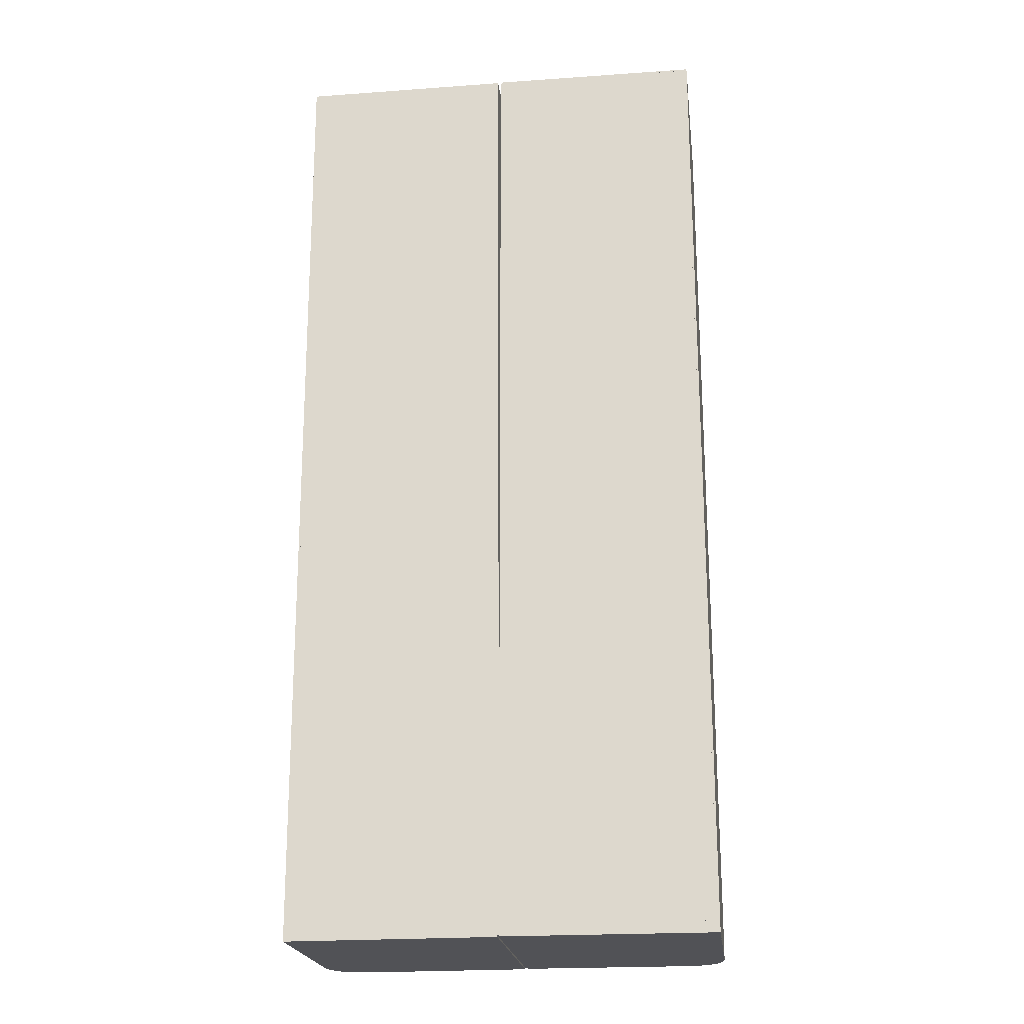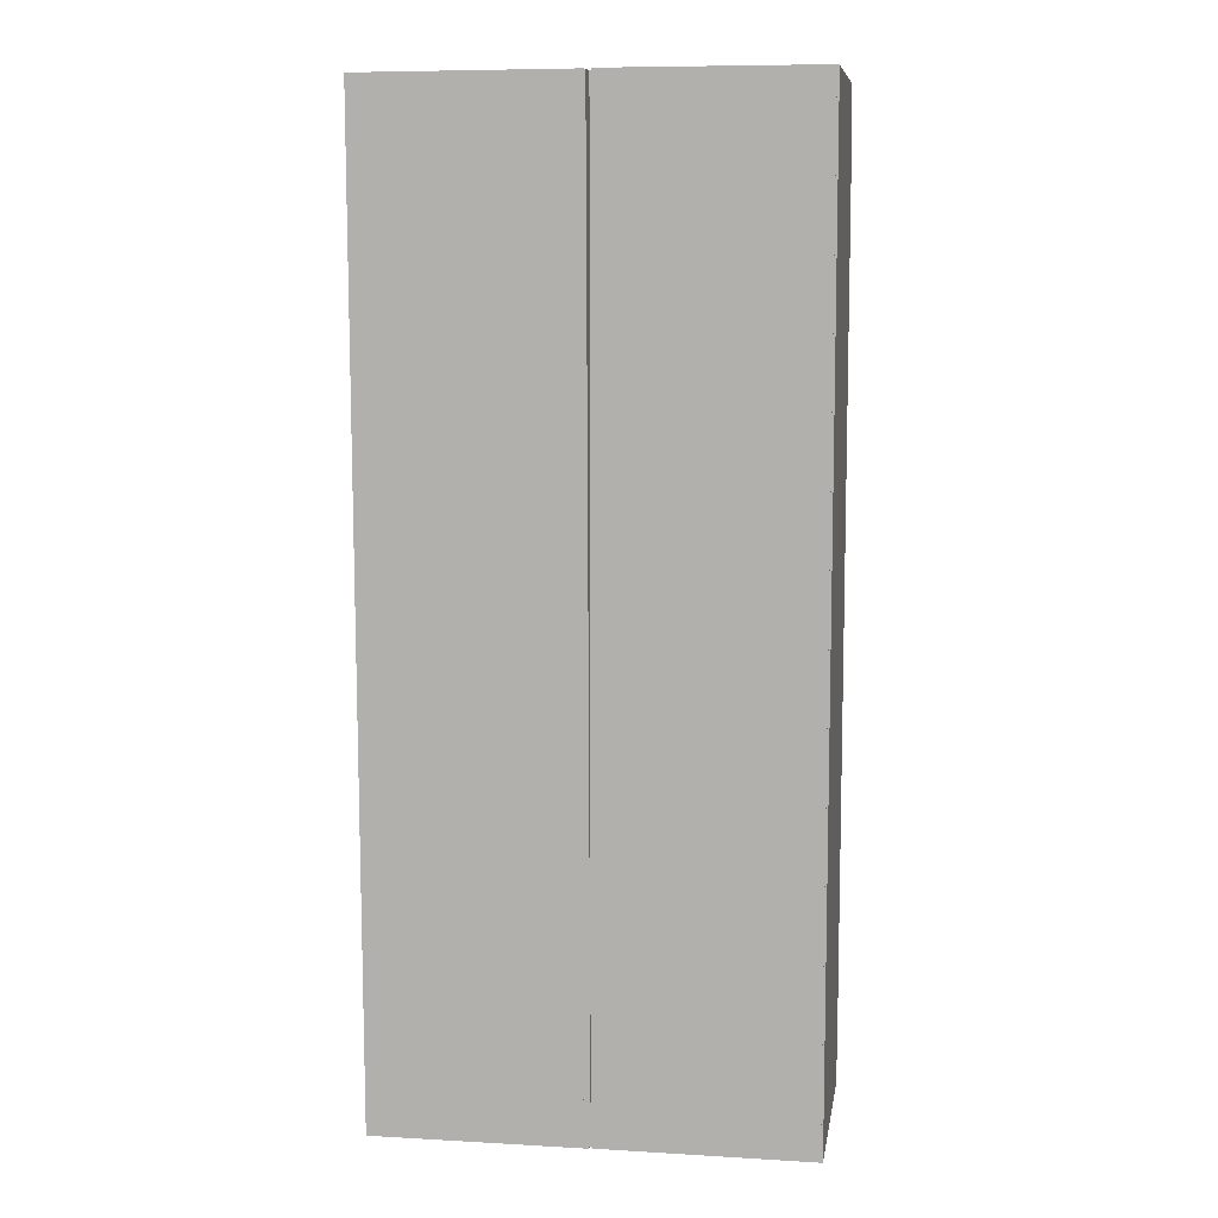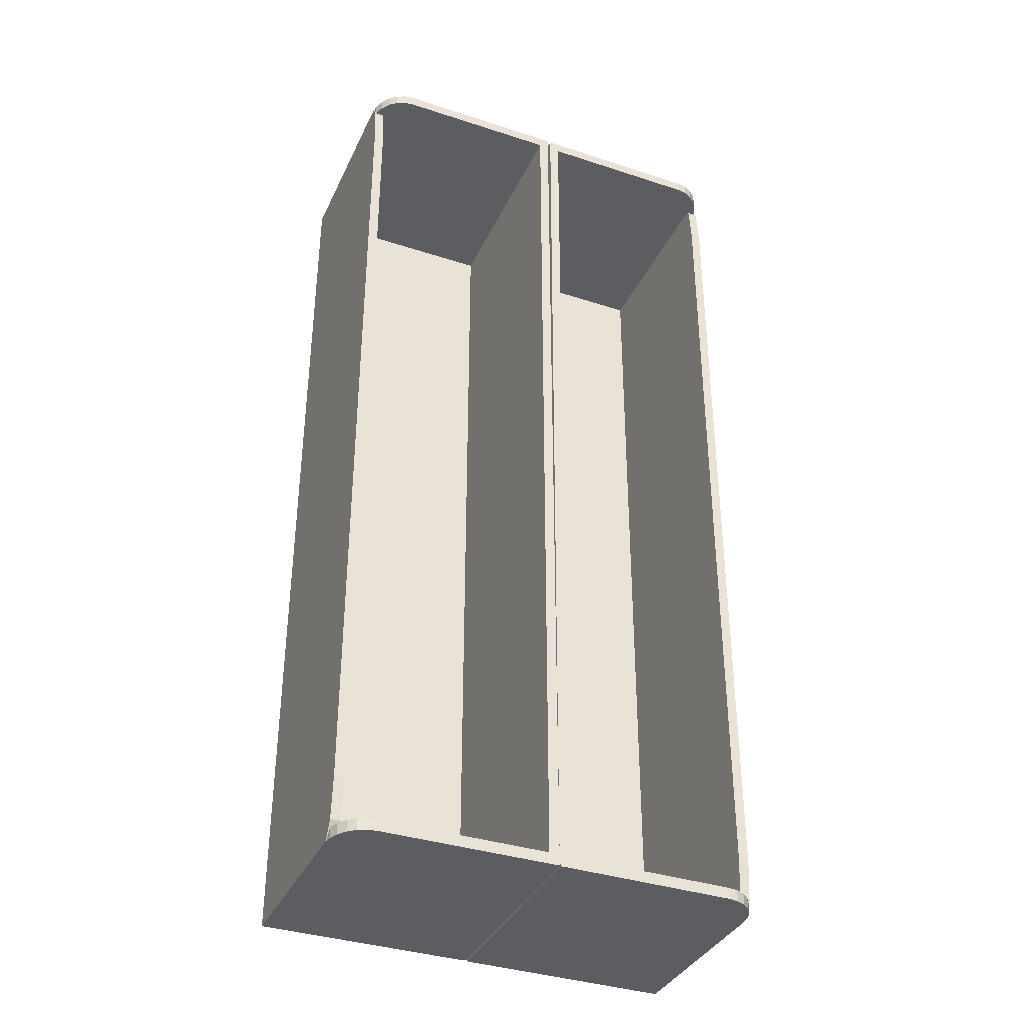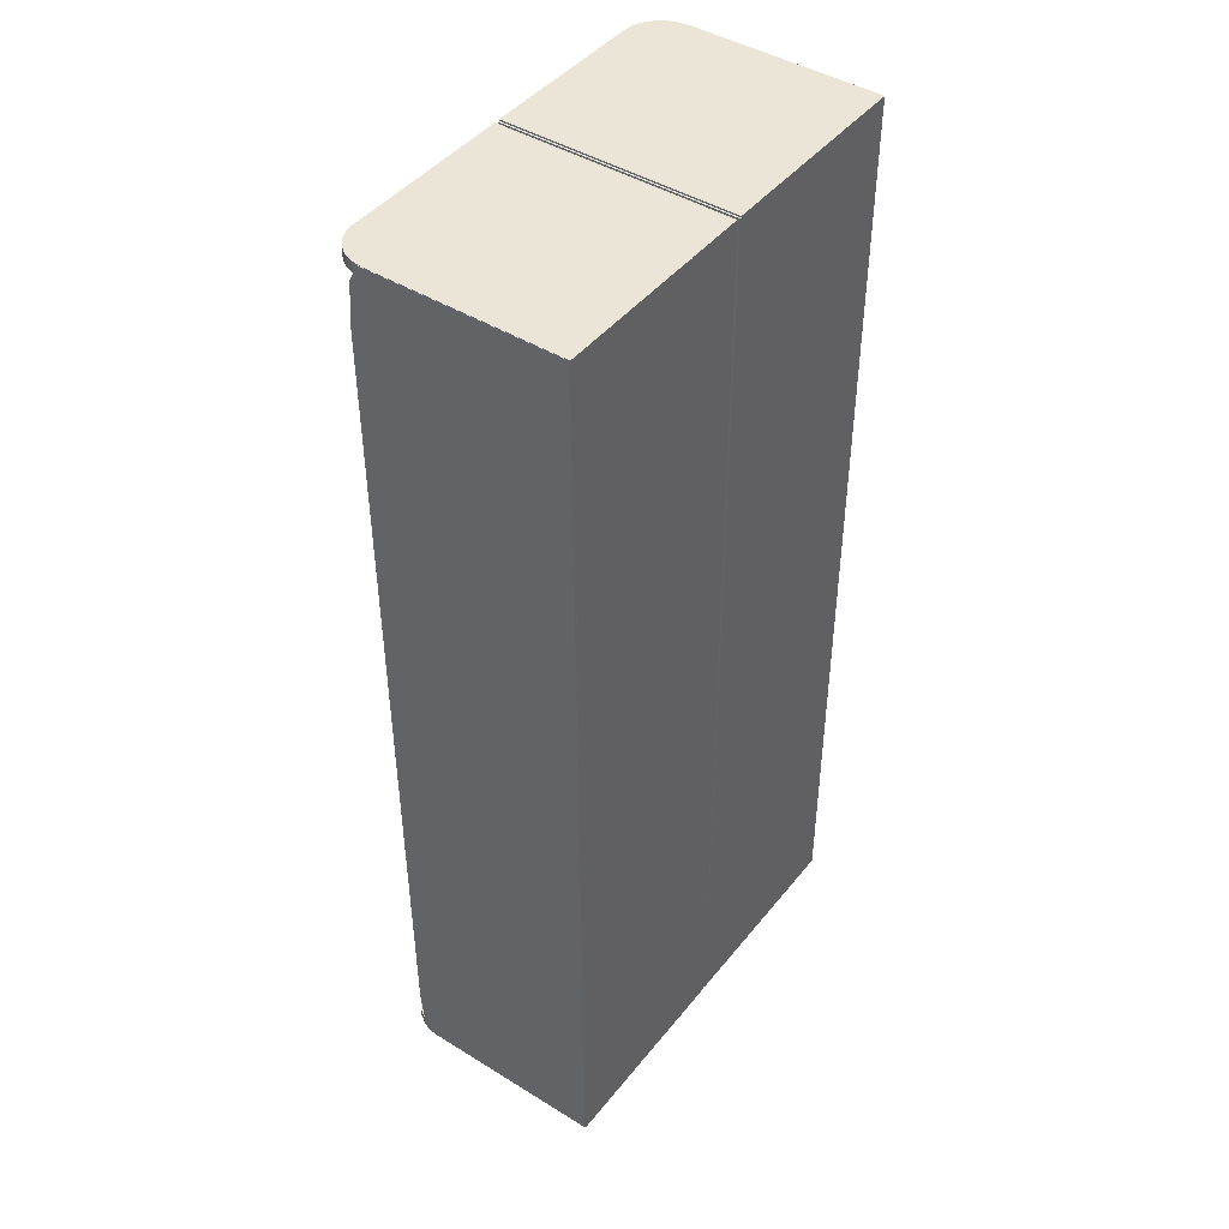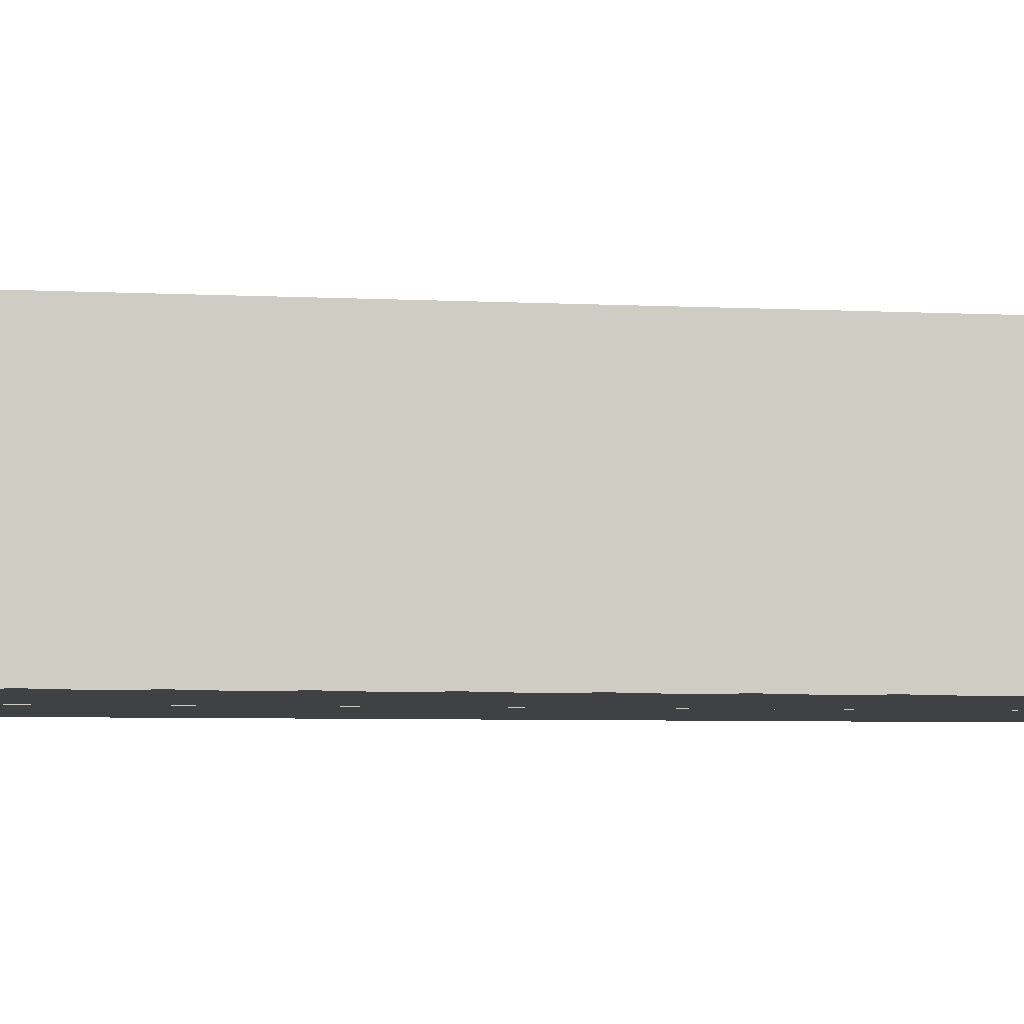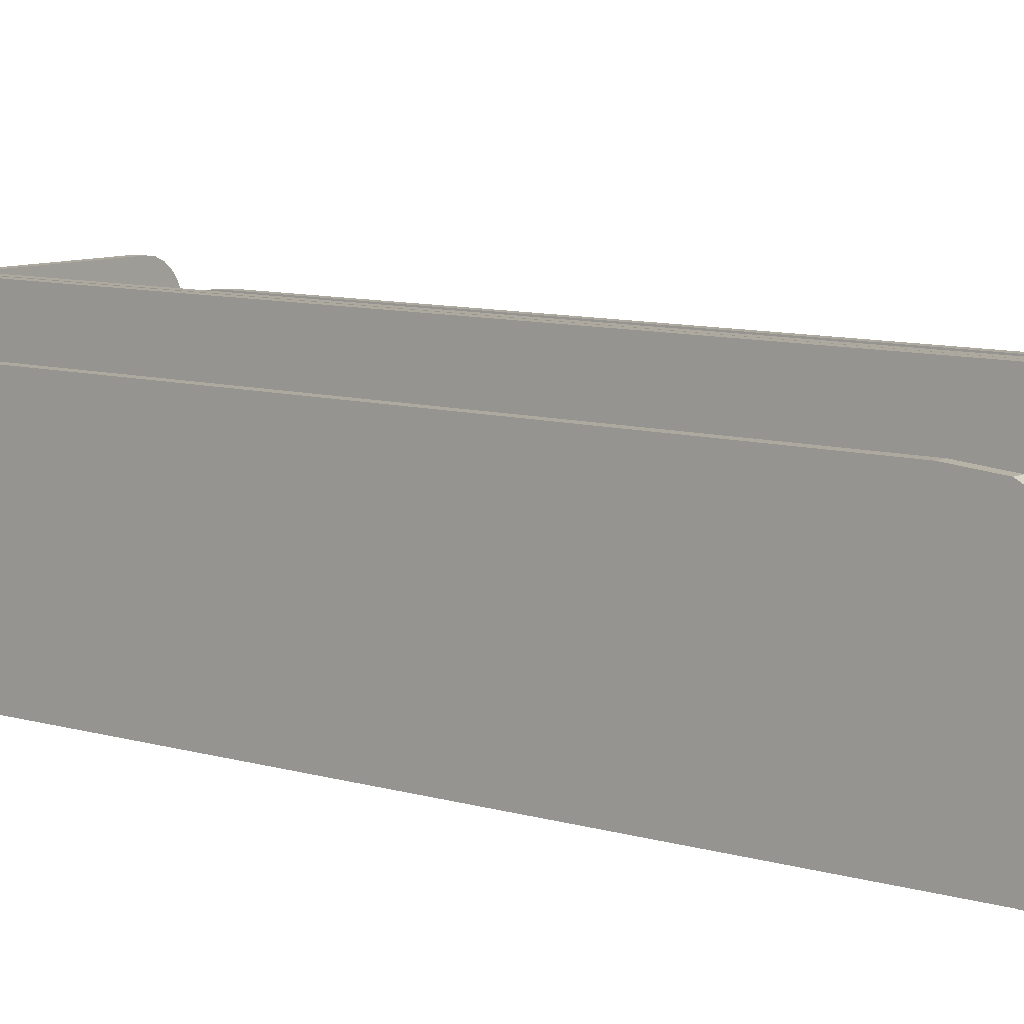
<metadata>
{"format":"obj","ext":"obj","renderer":"f3d","projection":"perspective","resolution":1024,"background":"white","views":[{"elev":-21.2,"azim":7.1,"up":"+Z"},{"elev":8.7,"azim":9.1,"up":"+Z"},{"elev":-36.7,"azim":157.1,"up":"+Z"},{"elev":44.2,"azim":-54.2,"up":"+Z"},{"elev":-5.3,"azim":80.7,"up":"+Y"},{"elev":9.0,"azim":128.4,"up":"+Y"}]}
</metadata>
<code>
o Front_Cube
v 0.09 -2.045 -8.52
v 0.09 -2.045 8.52
v -0.09 -2.045 -8.52
v -0.09 -2.045 8.52
v -4.858 -2.329 9.833
v 0.09 1.635 7.591
v 0.09 1.434 8.52
v 0.09 1.576 8.248
v -0.09 1.434 8.52
v -0.09 1.635 7.591
v -0.09 1.576 8.248
v 0.09 1.409 -8.52
v 0.09 1.635 -7.474
v 0.09 1.569 -8.214
v -0.09 1.635 -7.474
v -0.09 1.409 -8.52
v -0.09 1.569 -8.214
f 4 9 11 10 15 17 16 3
f 3 1 2 4
f 2 7 9 4
f 13 15 10 6
f 6 10 11 8
f 8 11 9 7
f 3 16 12 1
f 15 13 14 17
f 17 14 12 16
f 1 12 14 13 6 8 7 2
o RightSide_Cube.001
v 0.08609 -2.05 8.349
v 0.08609 -2.05 8.549
v -3.634 2.05 8.349
v -3.634 -2.05 8.349
v -3.634 2.05 8.549
v -3.634 -2.05 8.549
v -0.5685 2.05 8.349
v 0.08609 1.329 8.349
v -0.3991 2.025 8.349
v -0.2412 1.953 8.349
v -0.1056 1.839 8.349
v -0.001608 1.689 8.349
v 0.06378 1.515 8.349
v 0.08609 1.329 8.549
v -0.5685 2.05 8.549
v 0.06378 1.515 8.549
v -0.001608 1.689 8.549
v -0.1056 1.839 8.549
v -0.2412 1.953 8.549
v -0.3991 2.025 8.549
f 19 31 33 34 35 36 37 32 22 23
f 23 22 20 21
f 21 18 19 23
f 24 20 22 32
f 18 25 31 19
f 24 32 37 26
f 26 37 36 27
f 27 36 35 28
f 28 35 34 29
f 29 34 33 30
f 30 33 31 25
f 21 20 24 26 27 28 29 30 25 18
o Base_Cube.002
v 0.05383 -1.95 -8.52
v 0.05383 -2.05 -8.52
v 0.05383 -1.95 8.52
v 0.05383 -2.05 8.52
v -3.546 -1.95 -8.52
v -3.546 -2.05 -8.52
v -3.546 -1.95 8.52
v -3.546 -2.05 8.52
f 38 42 44 40
f 41 40 44 45
f 45 44 42 43
f 43 39 41 45
f 39 38 40 41
f 43 42 38 39
o Back_Cube.003
v -3.483 2.05 -8.52
v -3.483 -2.05 -8.52
v -3.483 2.05 8.52
v -3.483 -2.05 8.52
v -3.663 2.05 -8.52
v -3.663 -2.05 -8.52
v -3.663 2.05 8.52
v -3.663 -2.05 8.52
f 46 50 52 48
f 49 48 52 53
f 53 52 50 51
f 51 47 49 53
f 47 46 48 49
f 51 50 46 47
o LeftSide_Cube.004
v 0.08609 -2.05 -8.527
v 0.08609 -2.05 -8.327
v -3.634 2.05 -8.527
v -3.634 -2.05 -8.527
v -3.634 2.05 -8.327
v -3.634 -2.05 -8.327
v -0.5685 2.05 -8.527
v 0.08609 1.329 -8.527
v -0.3991 2.025 -8.527
v -0.2412 1.953 -8.527
v -0.1056 1.839 -8.527
v -0.001608 1.689 -8.527
v 0.06378 1.515 -8.527
v 0.08609 1.329 -8.327
v -0.5685 2.05 -8.327
v 0.06378 1.515 -8.327
v -0.001608 1.689 -8.327
v -0.1056 1.839 -8.327
v -0.2412 1.953 -8.327
v -0.3991 2.025 -8.327
f 55 67 69 70 71 72 73 68 58 59
f 59 58 56 57
f 57 54 55 59
f 60 56 58 68
f 54 61 67 55
f 60 68 73 62
f 62 73 72 63
f 63 72 71 64
f 64 71 70 65
f 65 70 69 66
f 66 69 67 61
f 57 56 60 62 63 64 65 66 61 54
o Front.001_Cube.006
v -7.473 -2.045 8.522
v -7.415 -2.045 -8.517
v -7.293 -2.045 8.523
v -7.235 -2.045 -8.517
v -2.463 -2.329 -9.814
v -7.418 1.635 -7.588
v -7.415 1.434 -8.517
v -7.416 1.576 -8.245
v -7.235 1.434 -8.517
v -7.238 1.635 -7.588
v -7.236 1.576 -8.245
v -7.473 1.409 8.522
v -7.47 1.635 7.476
v -7.472 1.569 8.216
v -7.29 1.635 7.477
v -7.293 1.409 8.523
v -7.292 1.569 8.217
f 77 82 84 83 88 90 89 76
f 76 74 75 77
f 75 80 82 77
f 86 88 83 79
f 79 83 84 81
f 81 84 82 80
f 76 89 85 74
f 88 86 87 90
f 90 87 85 89
f 74 85 87 86 79 81 80 75
o RightSide.001_Cube.007
v -7.412 -2.05 -8.346
v -7.411 -2.05 -8.546
v -3.692 2.05 -8.334
v -3.692 -2.05 -8.334
v -3.691 2.05 -8.534
v -3.691 -2.05 -8.534
v -6.757 2.05 -8.344
v -7.412 1.329 -8.346
v -6.926 2.025 -8.345
v -7.084 1.953 -8.345
v -7.22 1.839 -8.346
v -7.324 1.689 -8.346
v -7.389 1.515 -8.346
v -7.411 1.329 -8.546
v -6.756 2.05 -8.544
v -7.389 1.515 -8.546
v -7.323 1.689 -8.546
v -7.219 1.839 -8.546
v -7.084 1.953 -8.545
v -6.926 2.025 -8.545
f 92 104 106 107 108 109 110 105 95 96
f 96 95 93 94
f 94 91 92 96
f 97 93 95 105
f 91 98 104 92
f 97 105 110 99
f 99 110 109 100
f 100 109 108 101
f 101 108 107 102
f 102 107 106 103
f 103 106 104 98
f 94 93 97 99 100 101 102 103 98 91
o Base.001_Cube.008
v -7.437 -1.95 8.523
v -7.437 -2.05 8.523
v -7.379 -1.95 -8.517
v -7.379 -2.05 -8.517
v -3.837 -1.95 8.535
v -3.837 -2.05 8.535
v -3.779 -1.95 -8.505
v -3.779 -2.05 -8.505
f 111 115 117 113
f 114 113 117 118
f 118 117 115 116
f 116 112 114 118
f 112 111 113 114
f 116 115 111 112
o Back.001_Cube.009
v -3.9 2.05 8.535
v -3.9 -2.05 8.535
v -3.842 2.05 -8.505
v -3.842 -2.05 -8.505
v -3.72 2.05 8.535
v -3.72 -2.05 8.535
v -3.662 2.05 -8.505
v -3.662 -2.05 -8.505
f 119 123 125 121
f 122 121 125 126
f 126 125 123 124
f 124 120 122 126
f 120 119 121 122
f 124 123 119 120
o LeftSide.001_Cube.010
v -7.469 -2.05 8.529
v -7.469 -2.05 8.329
v -3.749 2.05 8.542
v -3.749 -2.05 8.542
v -3.749 2.05 8.342
v -3.749 -2.05 8.342
v -6.815 2.05 8.531
v -7.469 1.329 8.529
v -6.984 2.025 8.531
v -7.142 1.953 8.53
v -7.278 1.839 8.53
v -7.382 1.689 8.529
v -7.447 1.515 8.529
v -7.469 1.329 8.329
v -6.814 2.05 8.331
v -7.446 1.515 8.329
v -7.381 1.689 8.329
v -7.277 1.839 8.33
v -7.141 1.953 8.33
v -6.983 2.025 8.331
f 128 140 142 143 144 145 146 141 131 132
f 132 131 129 130
f 130 127 128 132
f 133 129 131 141
f 127 134 140 128
f 133 141 146 135
f 135 146 145 136
f 136 145 144 137
f 137 144 143 138
f 138 143 142 139
f 139 142 140 134
f 130 129 133 135 136 137 138 139 134 127

</code>
